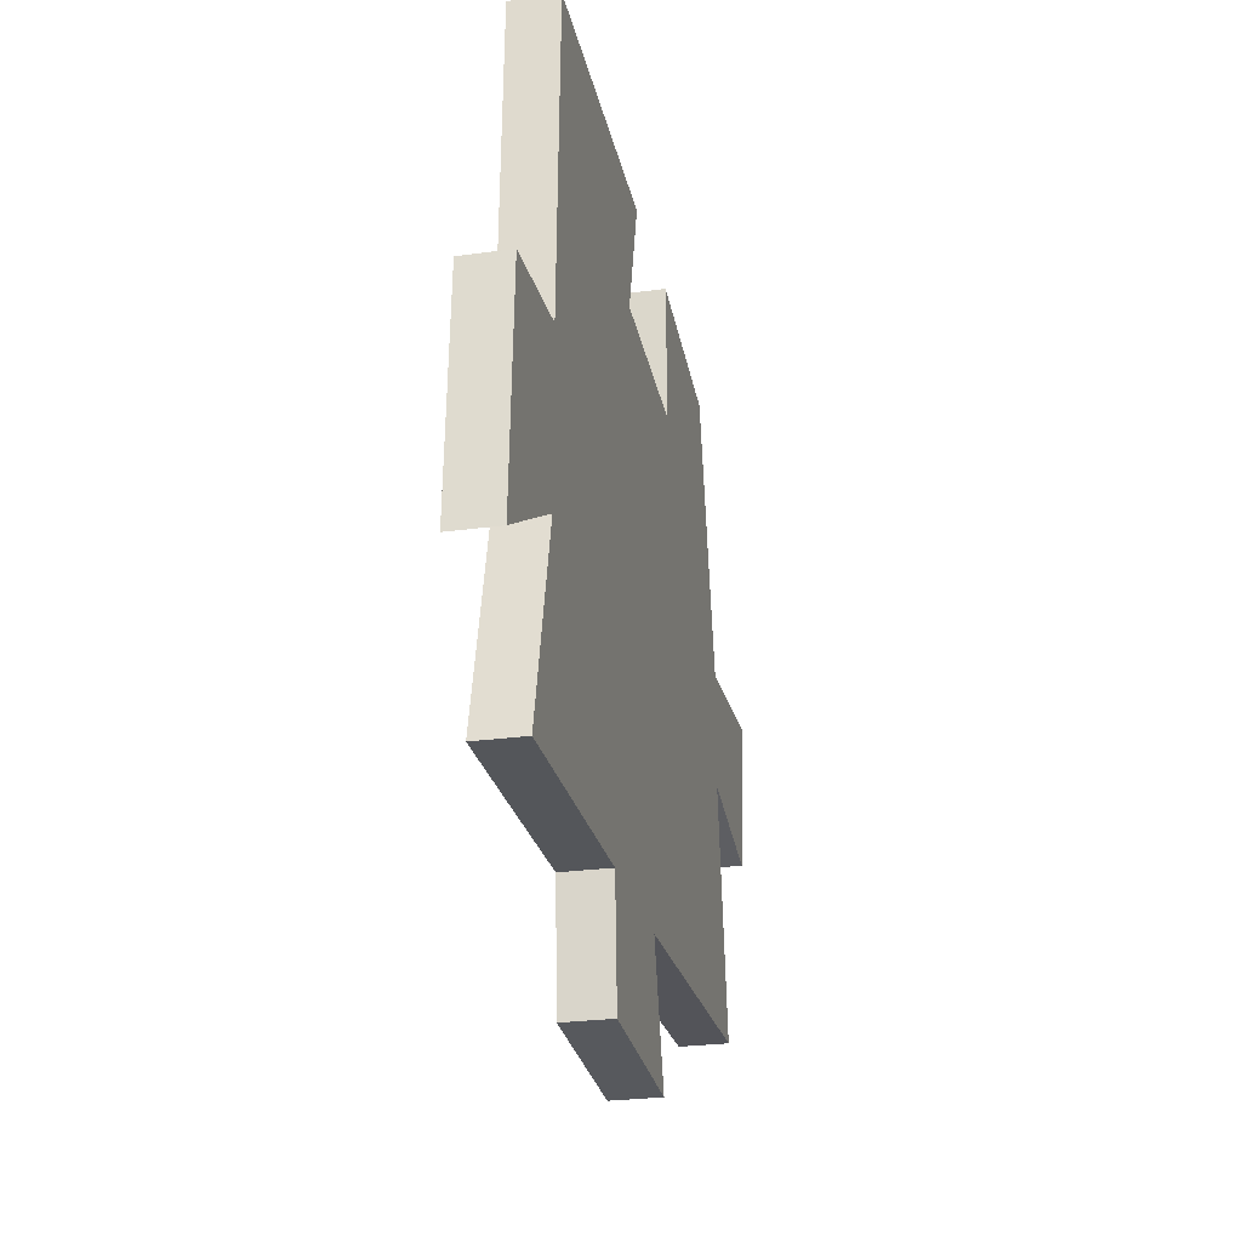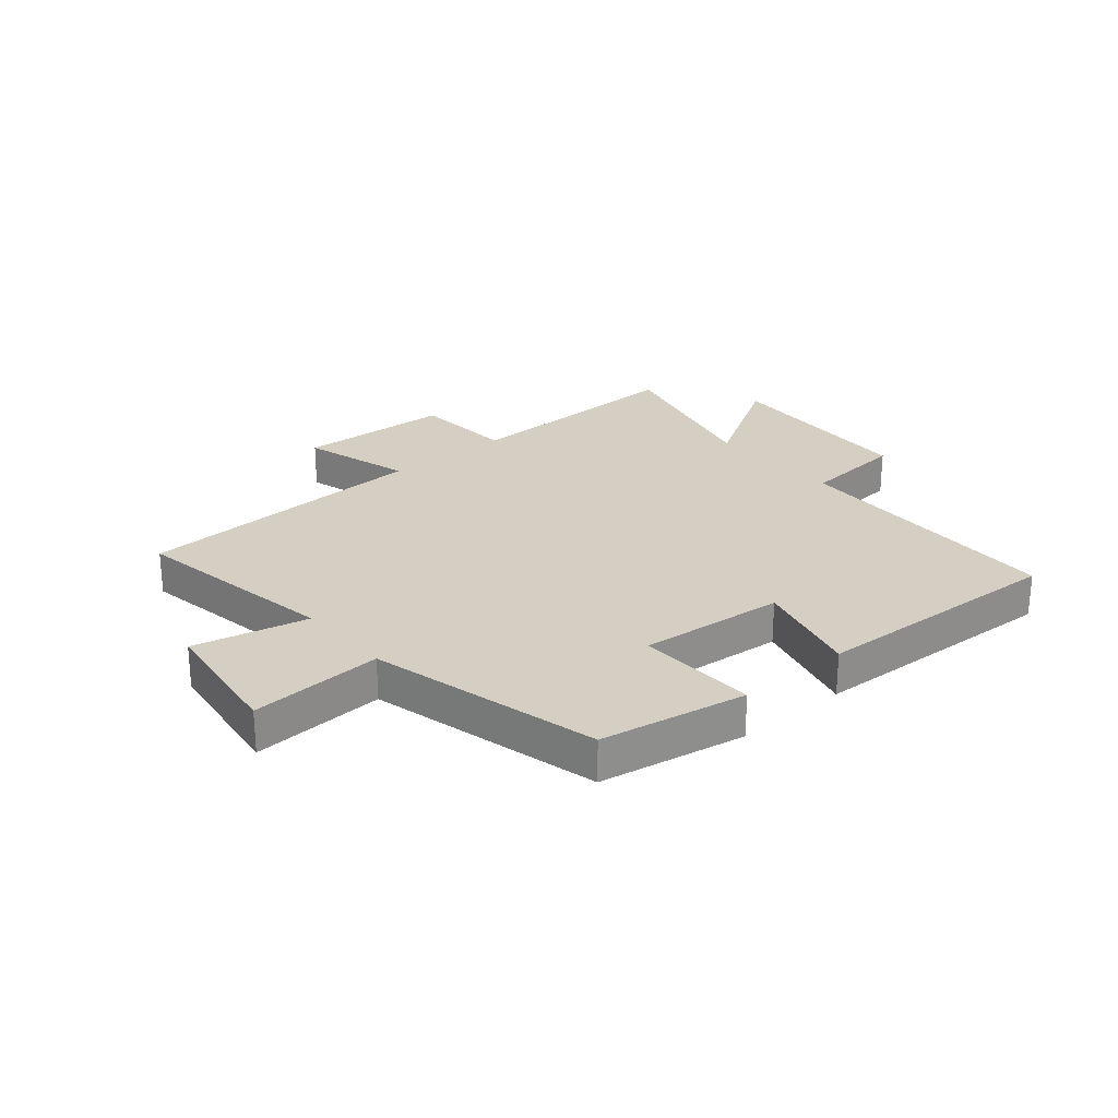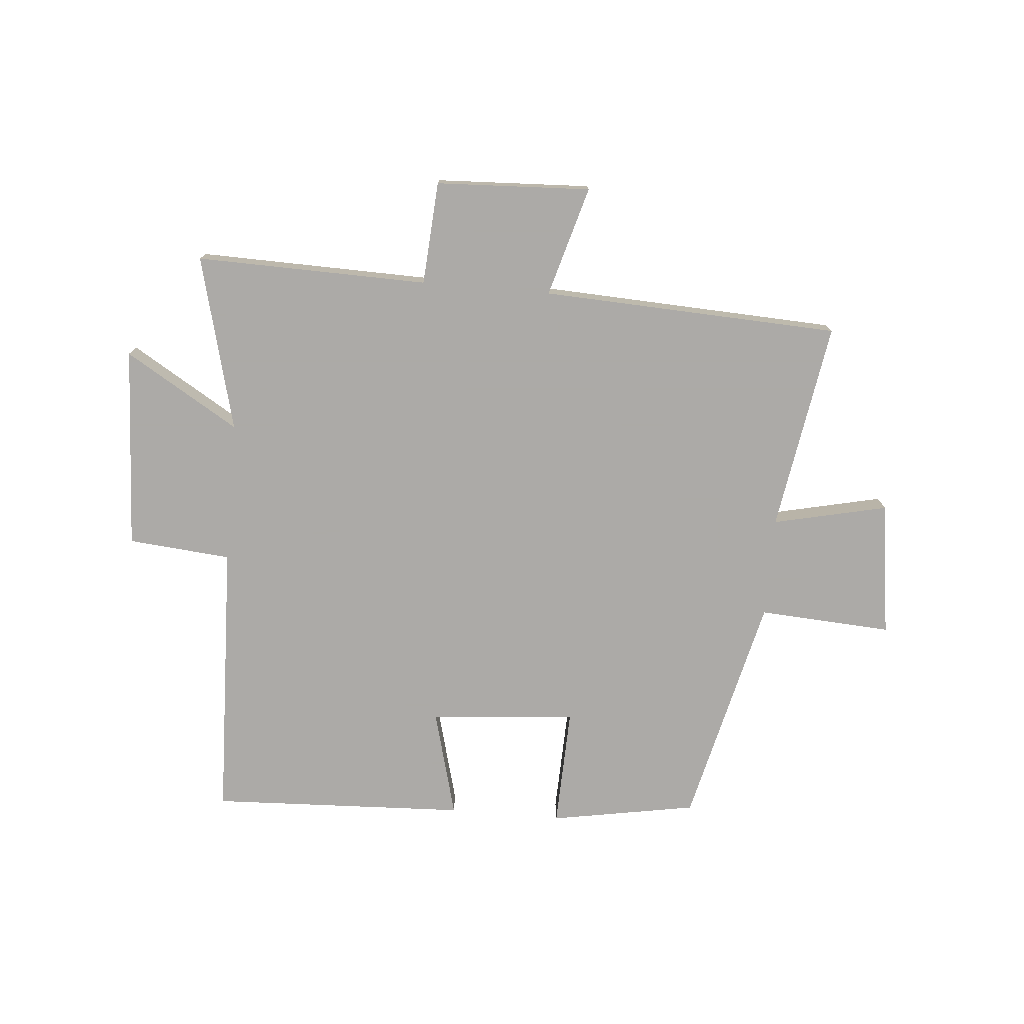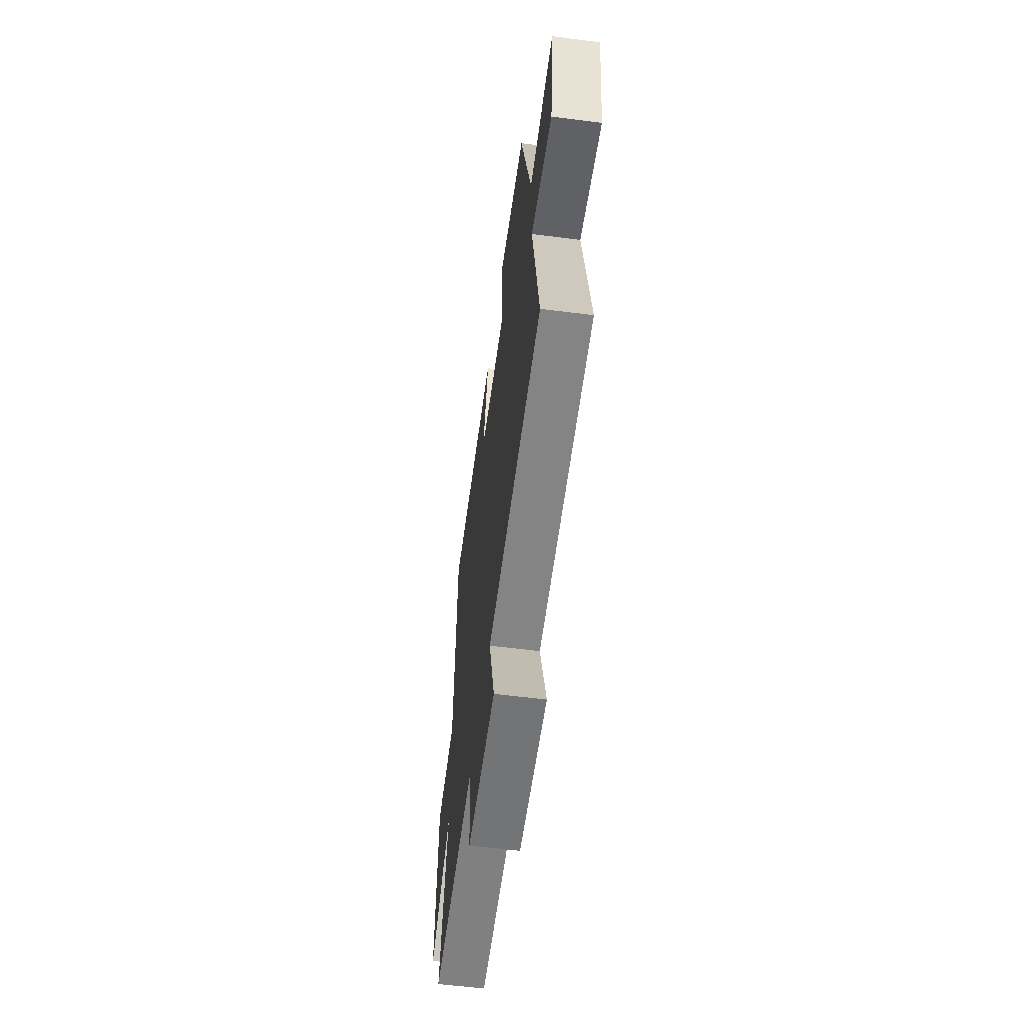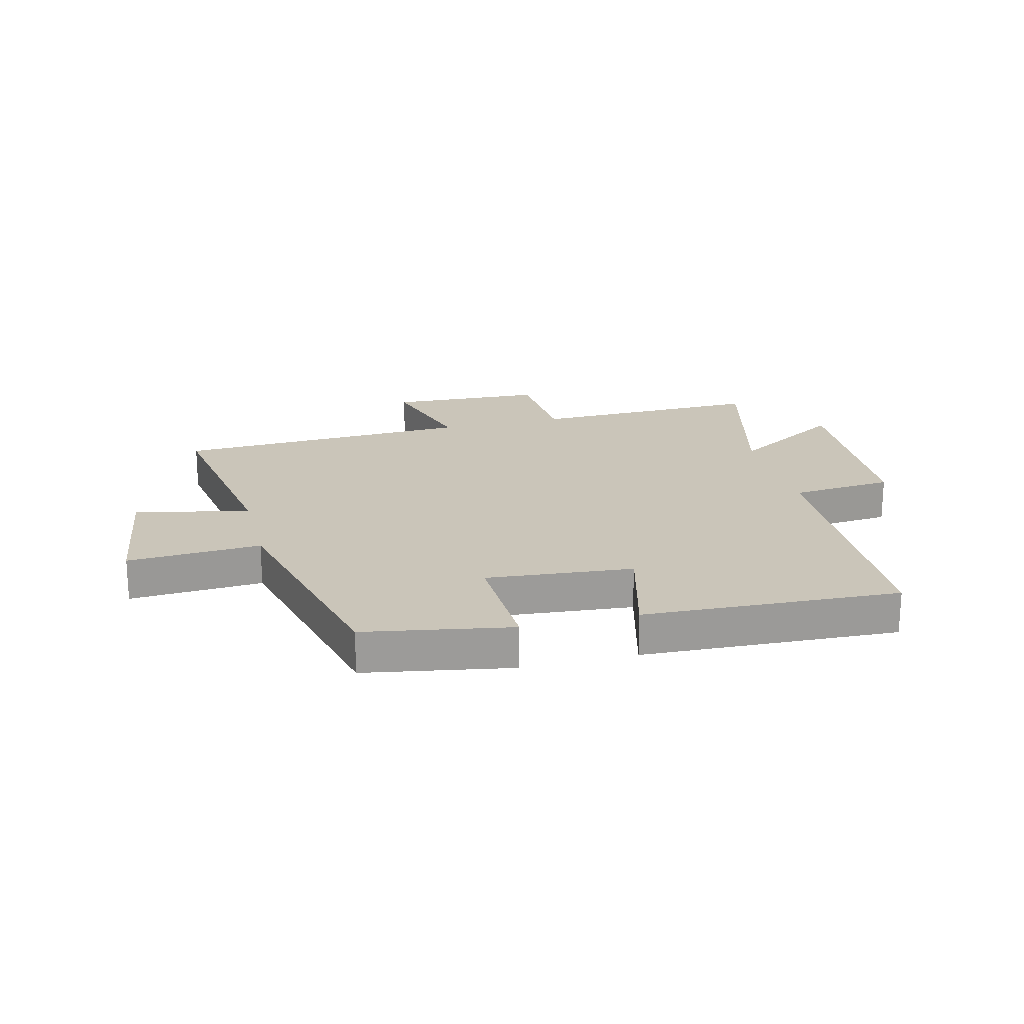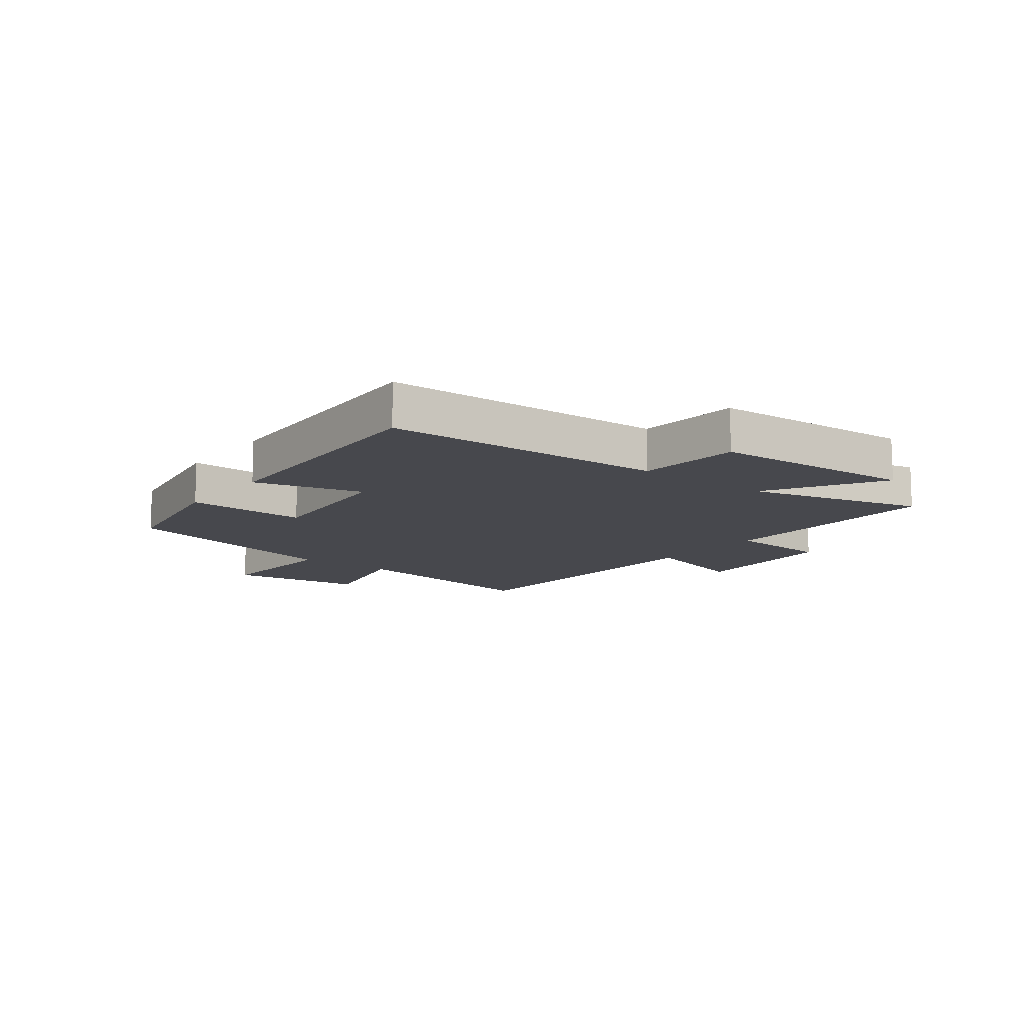
<metadata>
{"format":"obj","ext":"obj","renderer":"f3d","projection":"perspective","resolution":1024,"background":"white","views":[{"elev":-26.5,"azim":102.2,"up":"+Z"},{"elev":25.6,"azim":-40.3,"up":"+Y"},{"elev":-76.0,"azim":175.1,"up":"+Y"},{"elev":-58.8,"azim":-97.5,"up":"+Z"},{"elev":20.7,"azim":-14.1,"up":"+Y"},{"elev":-11.9,"azim":52.6,"up":"+Y"}]}
</metadata>
<code>
v 0.576 0.07 -0.509
v 0.177 0.07 -0.5
v 0.165 0.07 -0.677
v -0.101 0.07 -0.689
v -0.047 0.07 -0.5
v -0.559 0.07 -0.476
v -0.5 0.07 -0.116
v -0.697 0.07 -0.16
v -0.729 0.07 0.072
v -0.5 0.07 0.058
v -0.404 0.07 0.456
v -0.152 0.07 0.5
v -0.159 0.07 0.293
v 0.093 0.07 0.315
v 0.044 0.07 0.5
v 0.484 0.07 0.519
v 0.5 0.07 0.037
v 0.677 0.07 0.021
v 0.695 0.07 -0.327
v 0.5 0.07 -0.209
v 0.576 0 -0.509
v 0.177 0 -0.5
v 0.165 0 -0.677
v -0.101 0 -0.689
v -0.047 0 -0.5
v -0.559 0 -0.476
v -0.5 0 -0.116
v -0.697 0 -0.16
v -0.729 0 0.072
v -0.5 0 0.058
v -0.404 0 0.456
v -0.152 0 0.5
v -0.159 0 0.293
v 0.093 0 0.315
v 0.044 0 0.5
v 0.484 0 0.519
v 0.5 0 0.037
v 0.677 0 0.021
v 0.695 0 -0.327
v 0.5 0 -0.209
f 17 18 19 20
f 15 16 17 20
f 14 15 20 1
f 13 14 1 2
f 10 11 12 13
f 10 13 2 3
f 7 8 9 10
f 7 10 3
f 5 6 7
f 5 7 3
f 3 4 5
f 40 39 38 37
f 40 37 36 35
f 21 40 35 34
f 22 21 34 33
f 33 32 31 30
f 23 22 33 30
f 30 29 28 27
f 23 30 27
f 27 26 25
f 23 27 25
f 25 24 23
f 1 21 22 2
f 2 22 23 3
f 3 23 24 4
f 4 24 25 5
f 5 25 26 6
f 6 26 27 7
f 7 27 28 8
f 8 28 29 9
f 9 29 30 10
f 10 30 31 11
f 11 31 32 12
f 12 32 33 13
f 13 33 34 14
f 14 34 35 15
f 15 35 36 16
f 16 36 37 17
f 17 37 38 18
f 18 38 39 19
f 19 39 40 20
f 20 40 21 1

</code>
